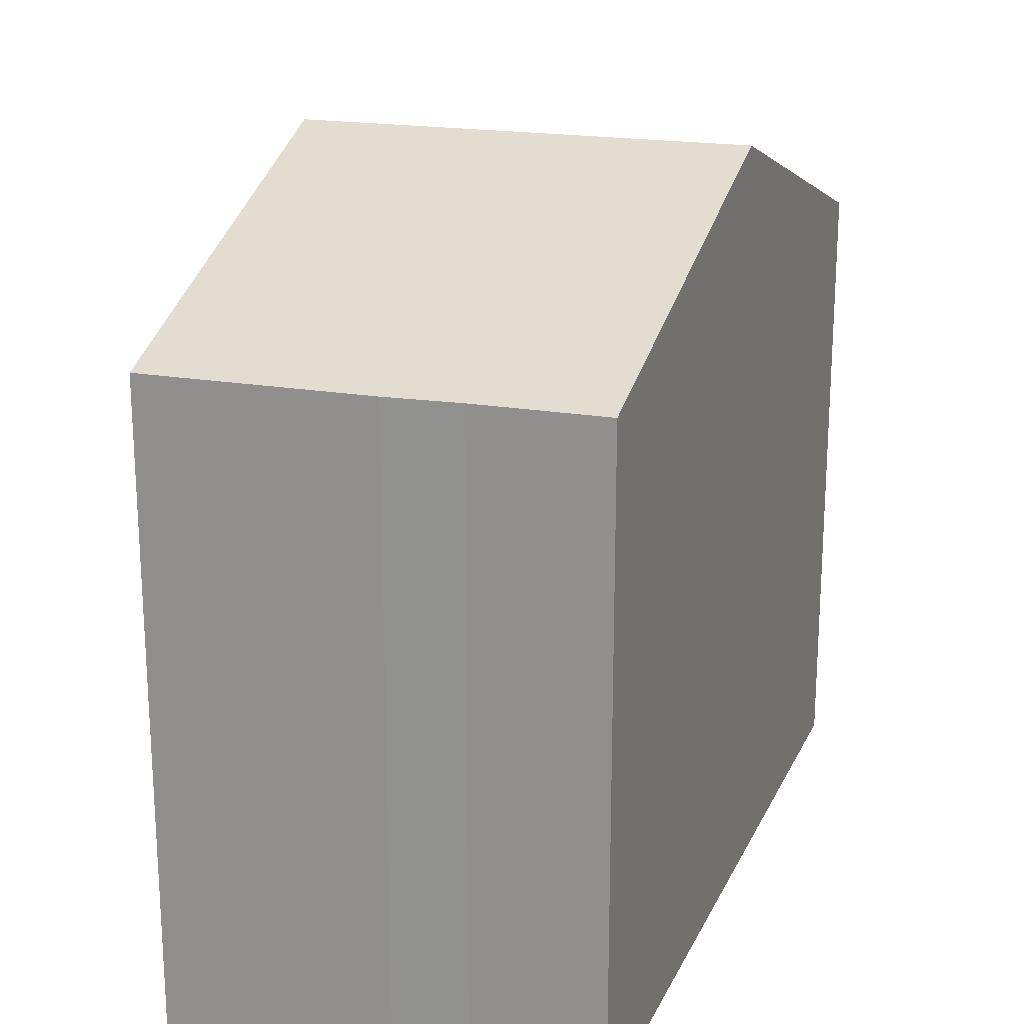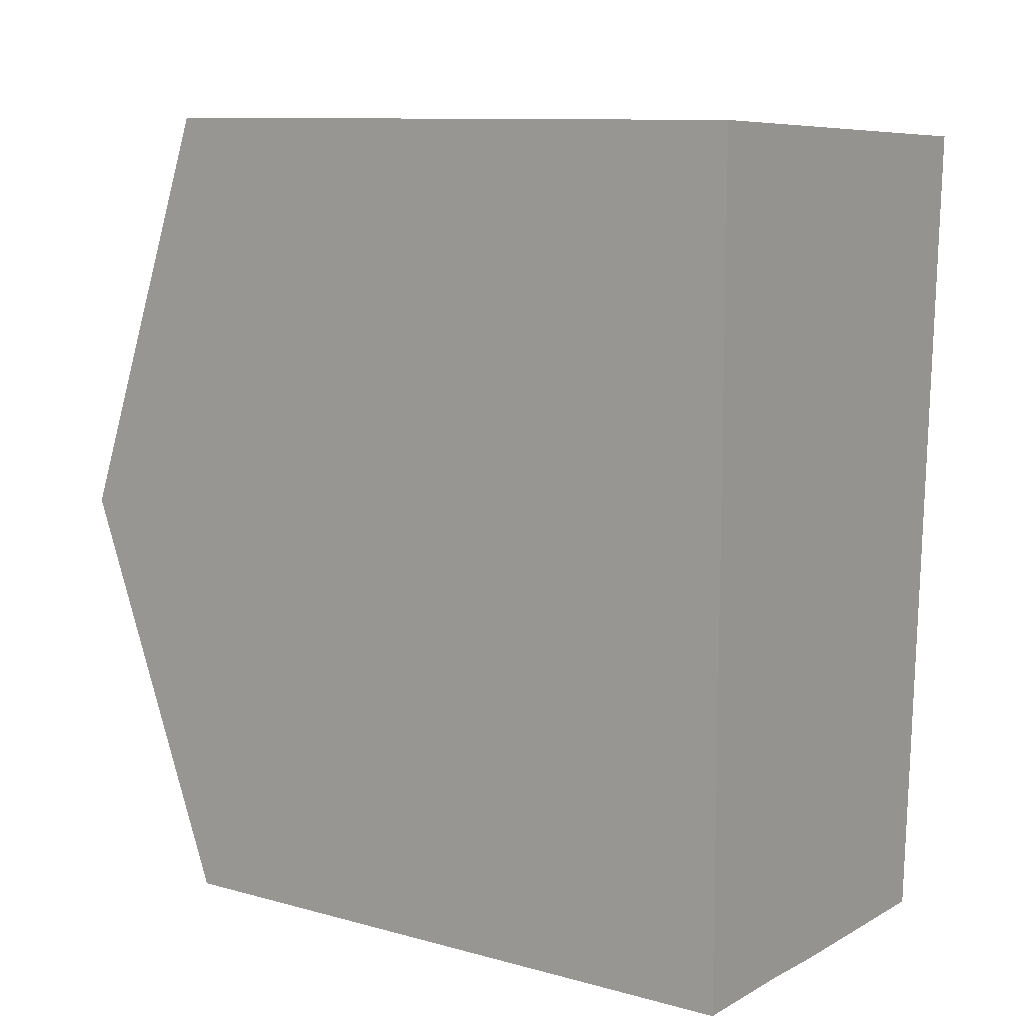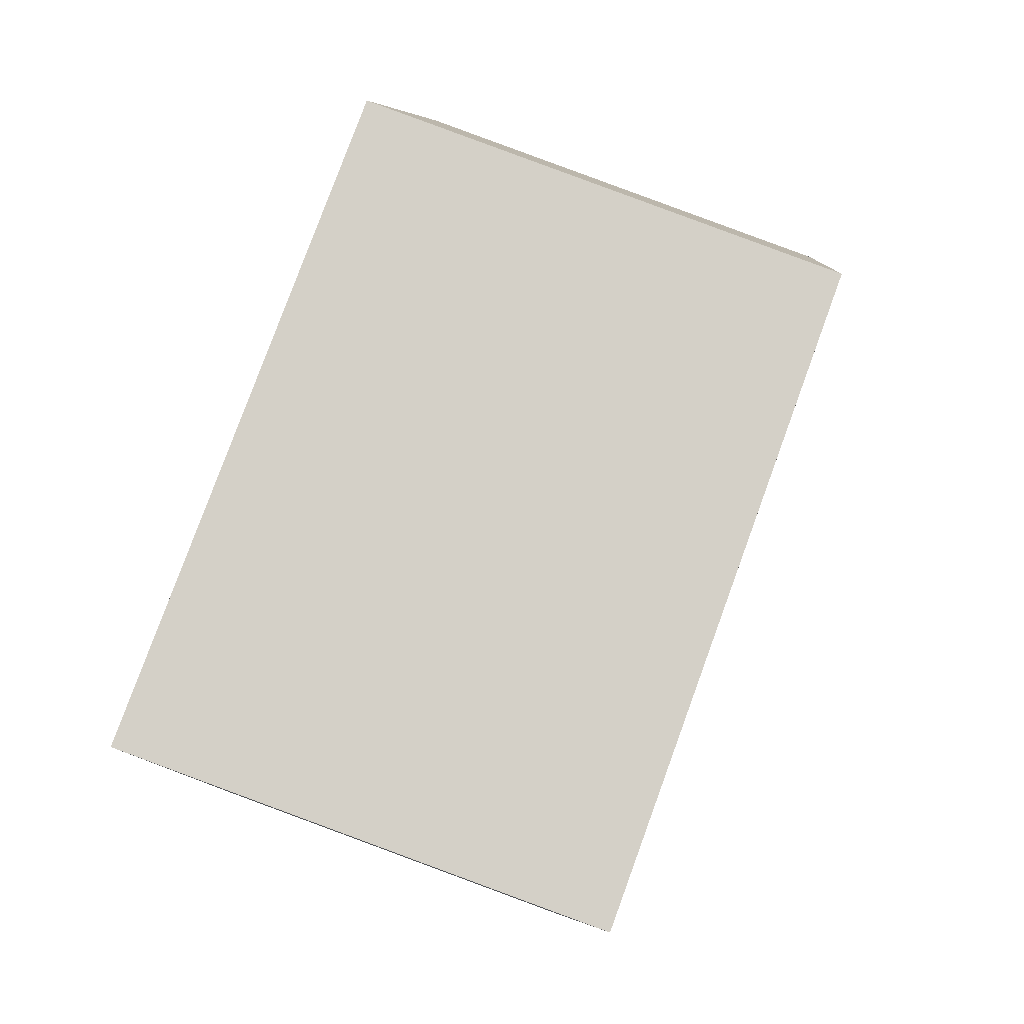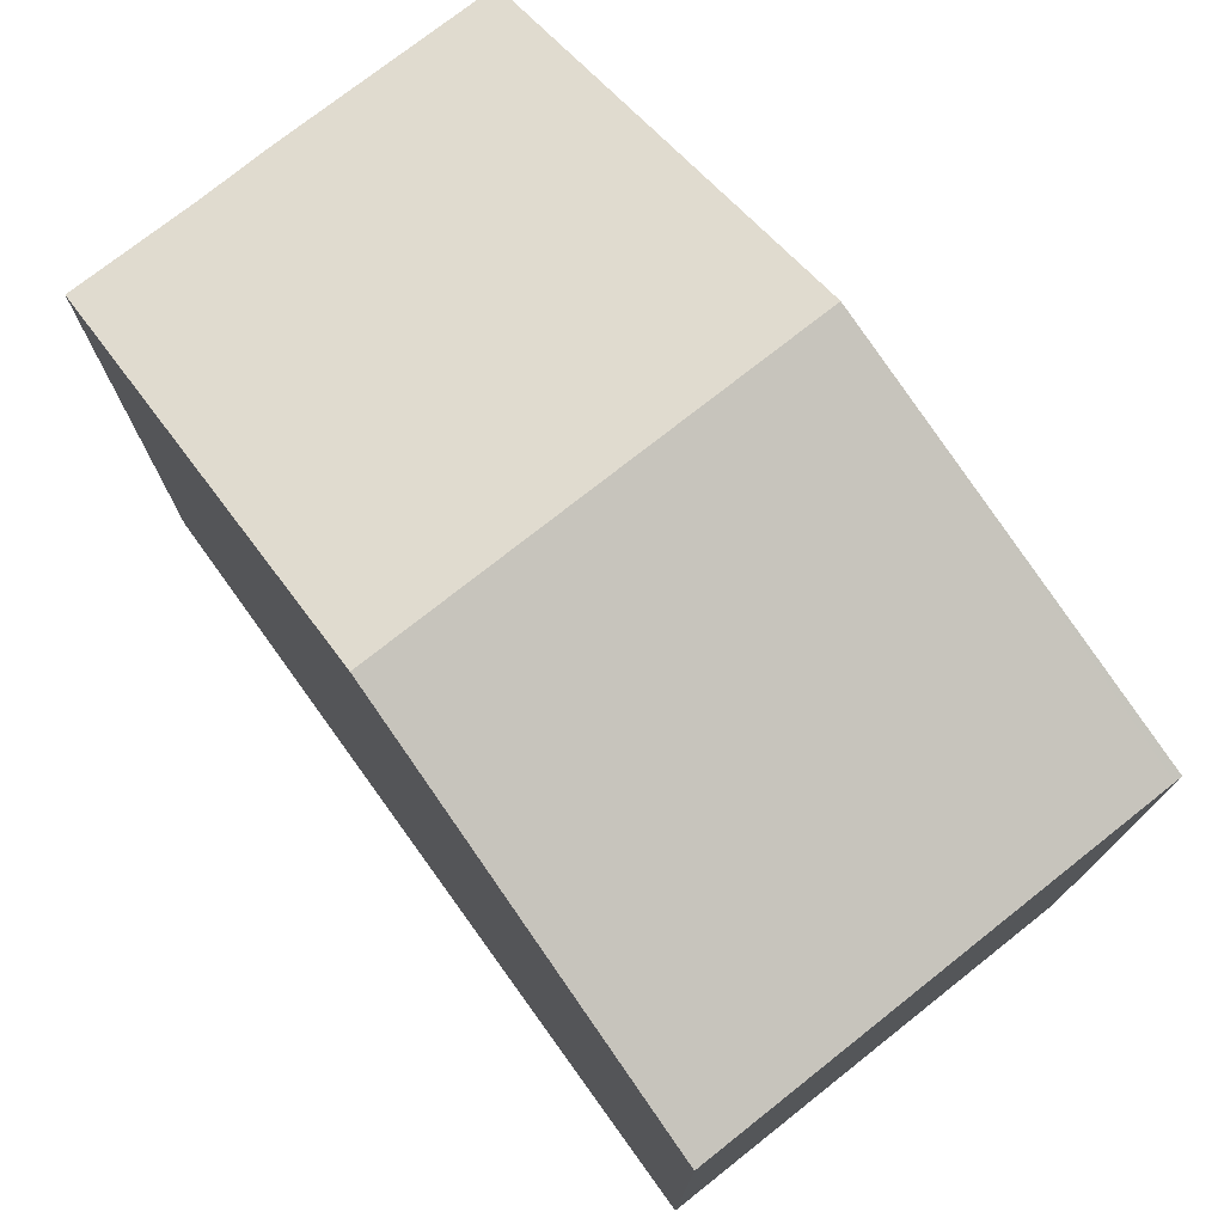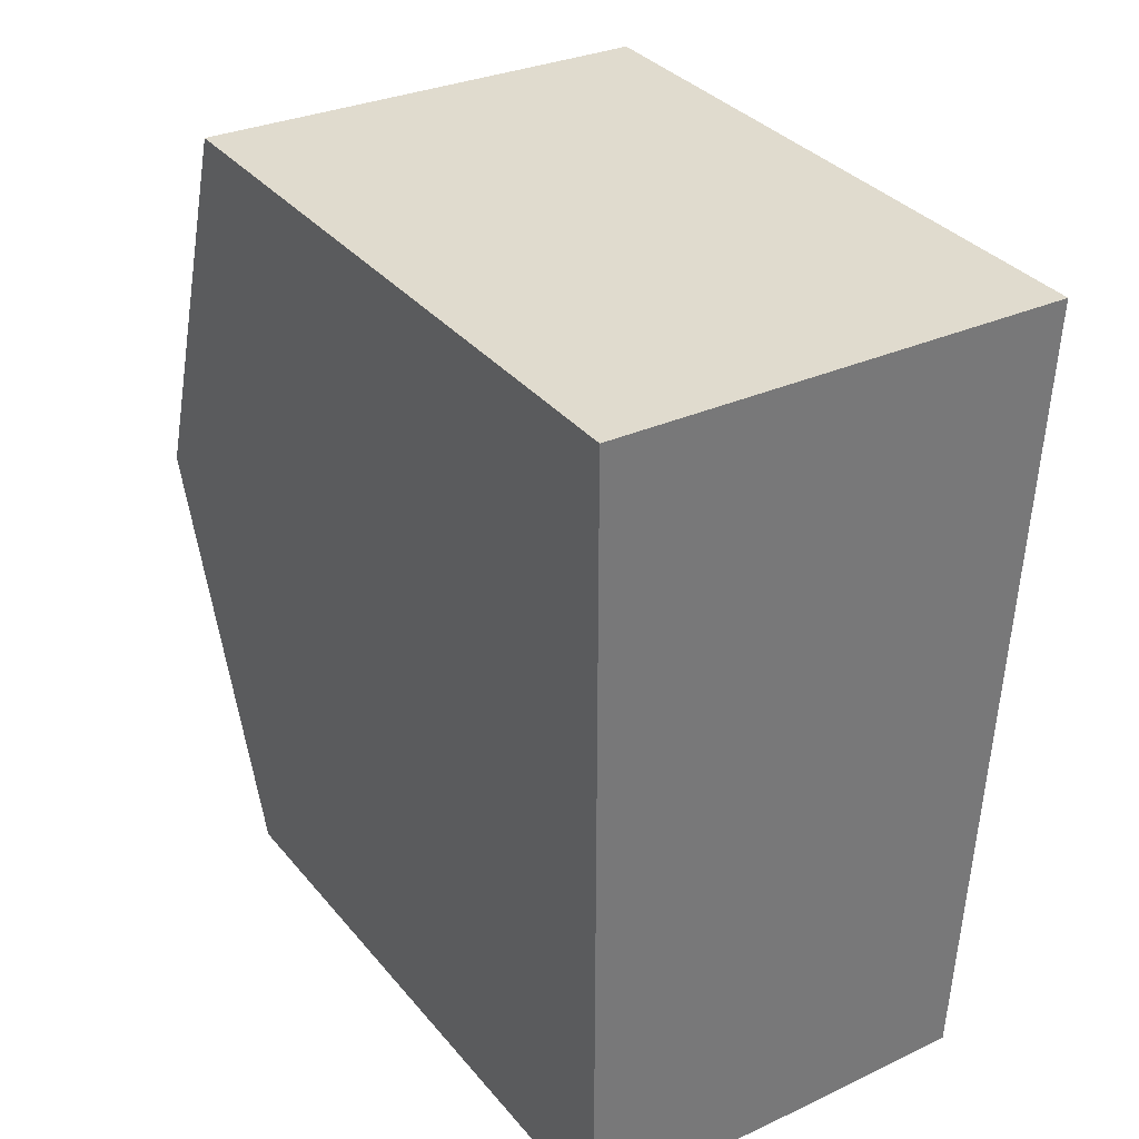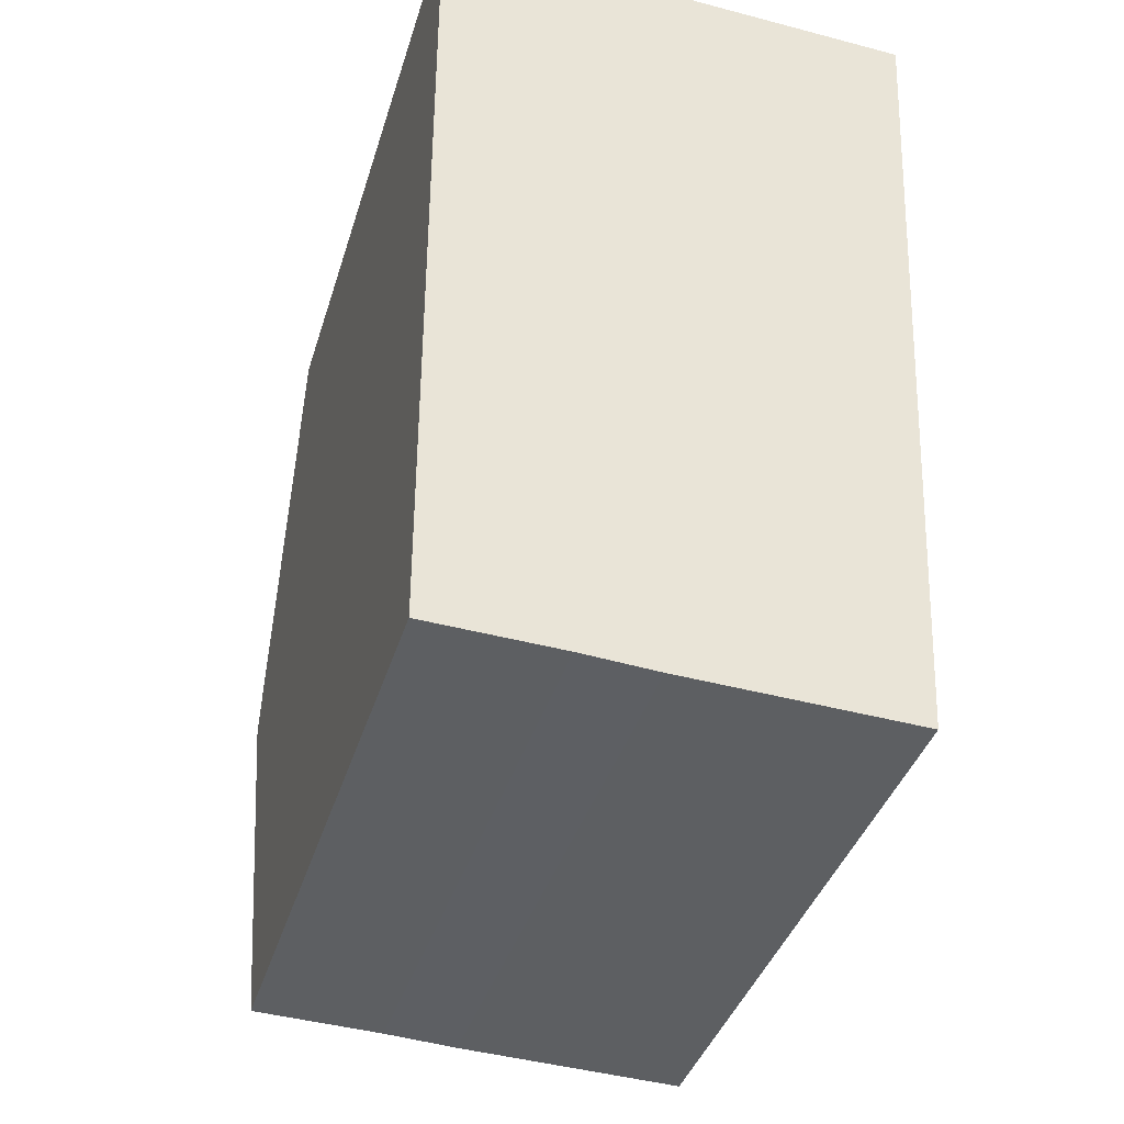
<metadata>
{"format":"obj","ext":"obj","renderer":"f3d","projection":"perspective","resolution":1024,"background":"white","views":[{"elev":20.0,"azim":-160.4,"up":"+Y"},{"elev":10.5,"azim":-55.6,"up":"+Z"},{"elev":80.0,"azim":20.1,"up":"+Z"},{"elev":75.5,"azim":-35.9,"up":"+Y"},{"elev":34.6,"azim":-33.8,"up":"+Z"},{"elev":-38.8,"azim":-16.4,"up":"+Z"}]}
</metadata>
<code>
v  6.451 10.3 7.782
v  6.529 9.03 11.52
v  6.637 9.03 11.52
v  6.451 9.03 11.53
v  0 9.03 11.8
v  0 11.04 5.891
v  6.344 11.04 5.624
v  6.051 9.034 -0.256
v  2.857 9.03 -0.134
v  1.824 9.038 -0.067
v  0 9.035 5.532e-16
v  6.051 1.568e-17 -0.256
v  2.857 8.205e-18 -0.134
v  1.824 4.103e-18 -0.067
v  0 0 0
v  0 -3.607e-16 5.891
v  0 -7.224e-16 11.8
v  6.637 -7.053e-16 11.52
v  6.451 -7.057e-16 11.53
v  6.529 -7.055e-16 11.52
v  6.451 -4.765e-16 7.782
v  6.344 -3.444e-16 5.624
g defaultobject
f 1 2 3
f 2 1 4
f 4 1 5
f 5 1 6
f 6 1 7
f 8 6 7
f 6 8 9
f 6 9 10
f 6 10 11
f 12 9 8
f 9 12 13
f 9 14 10
f 14 9 13
f 14 11 10
f 11 14 15
f 15 6 11
f 6 15 5
f 5 15 16
f 5 16 17
f 17 4 5
f 4 17 2
f 2 17 3
f 3 17 18
f 18 17 19
f 18 19 20
f 18 1 3
f 1 18 7
f 7 18 8
f 8 18 21
f 8 21 12
f 12 21 22
f 20 21 18
f 21 20 19
f 21 19 17
f 21 17 16
f 21 16 22
f 22 16 12
f 12 16 14
f 14 16 15
f 12 14 13

</code>
